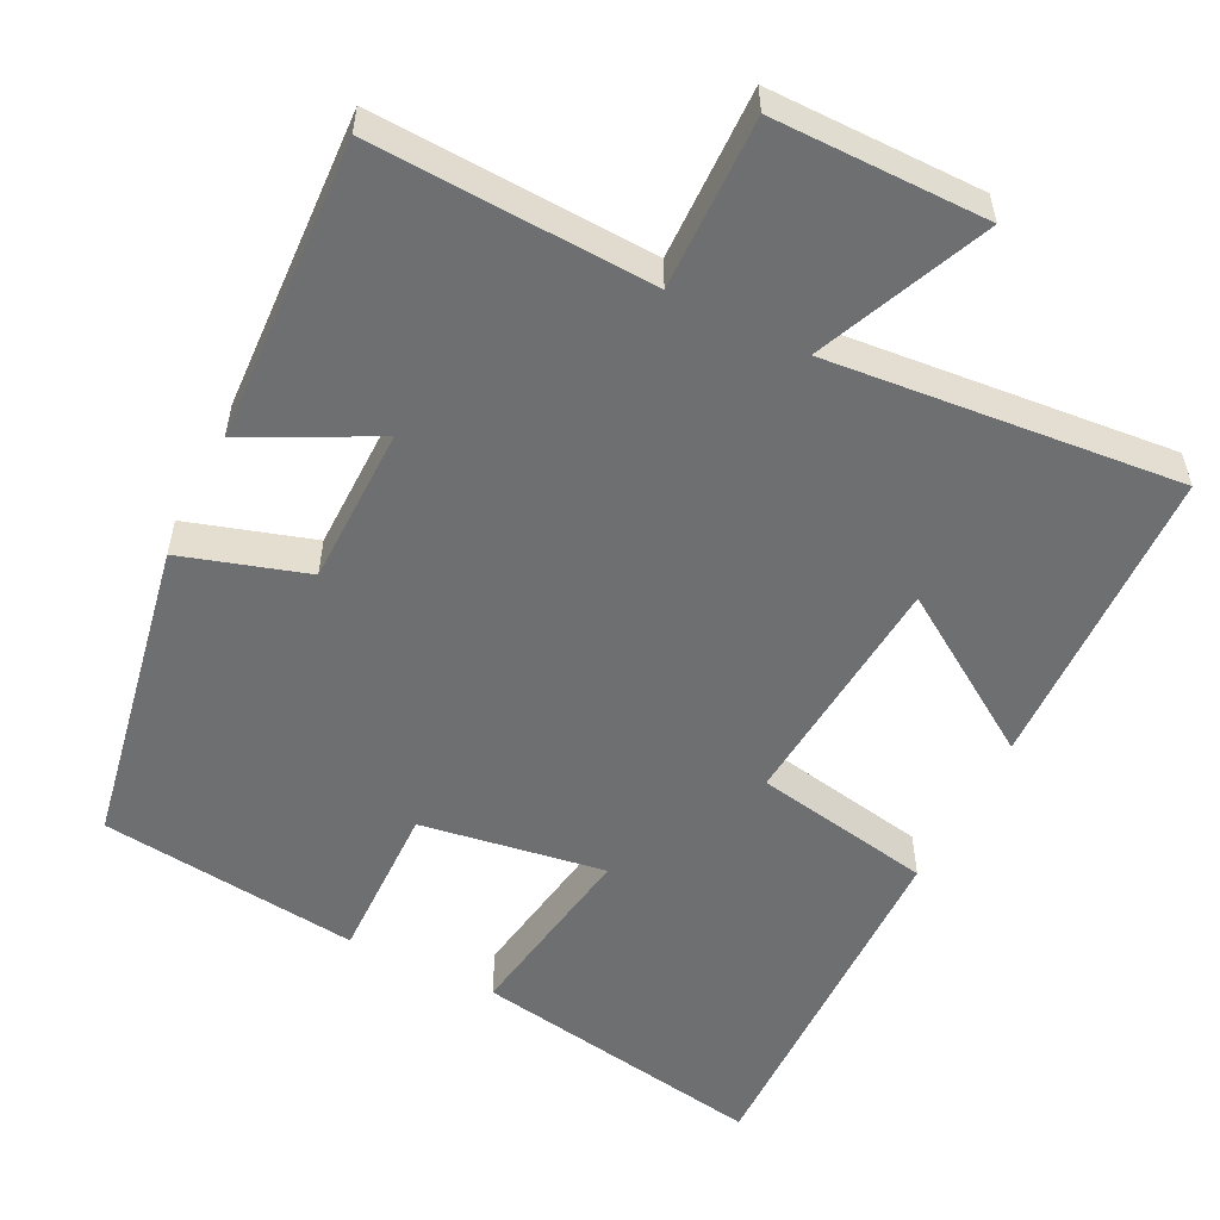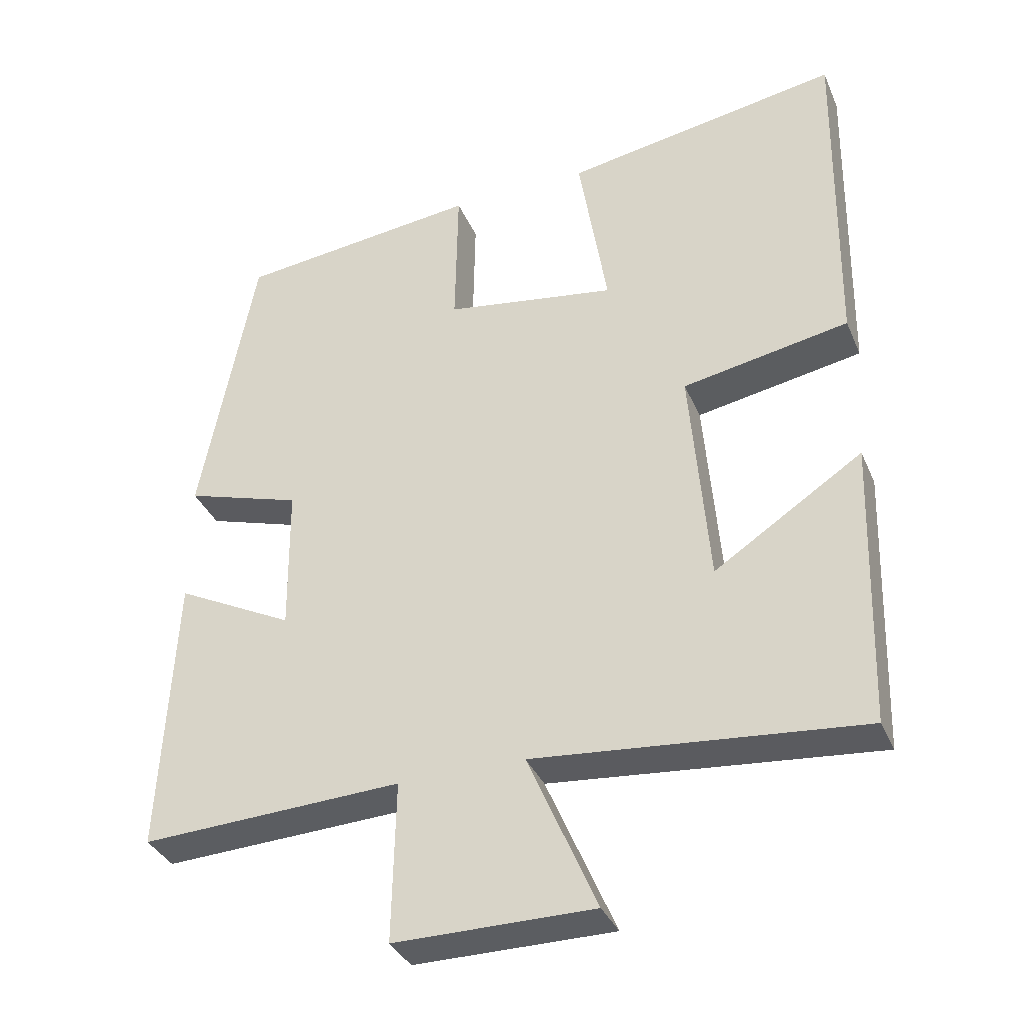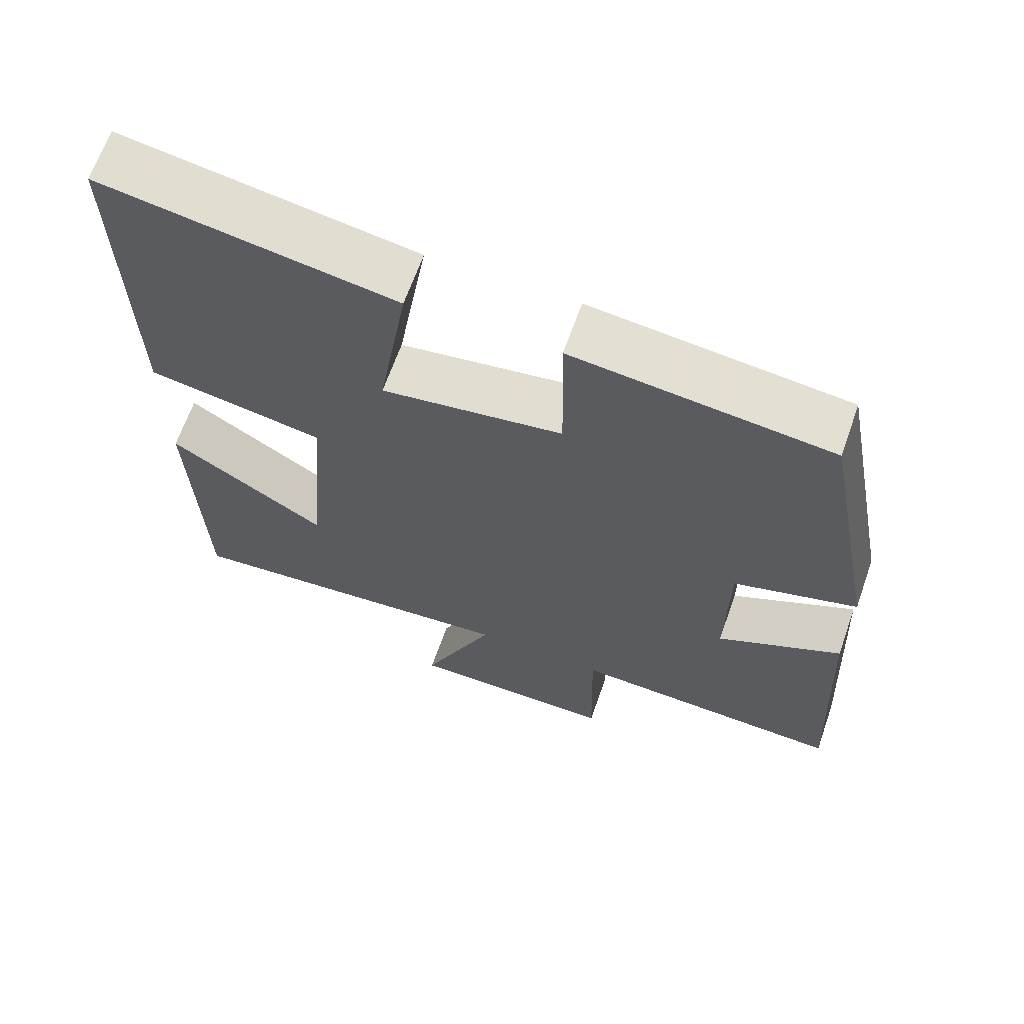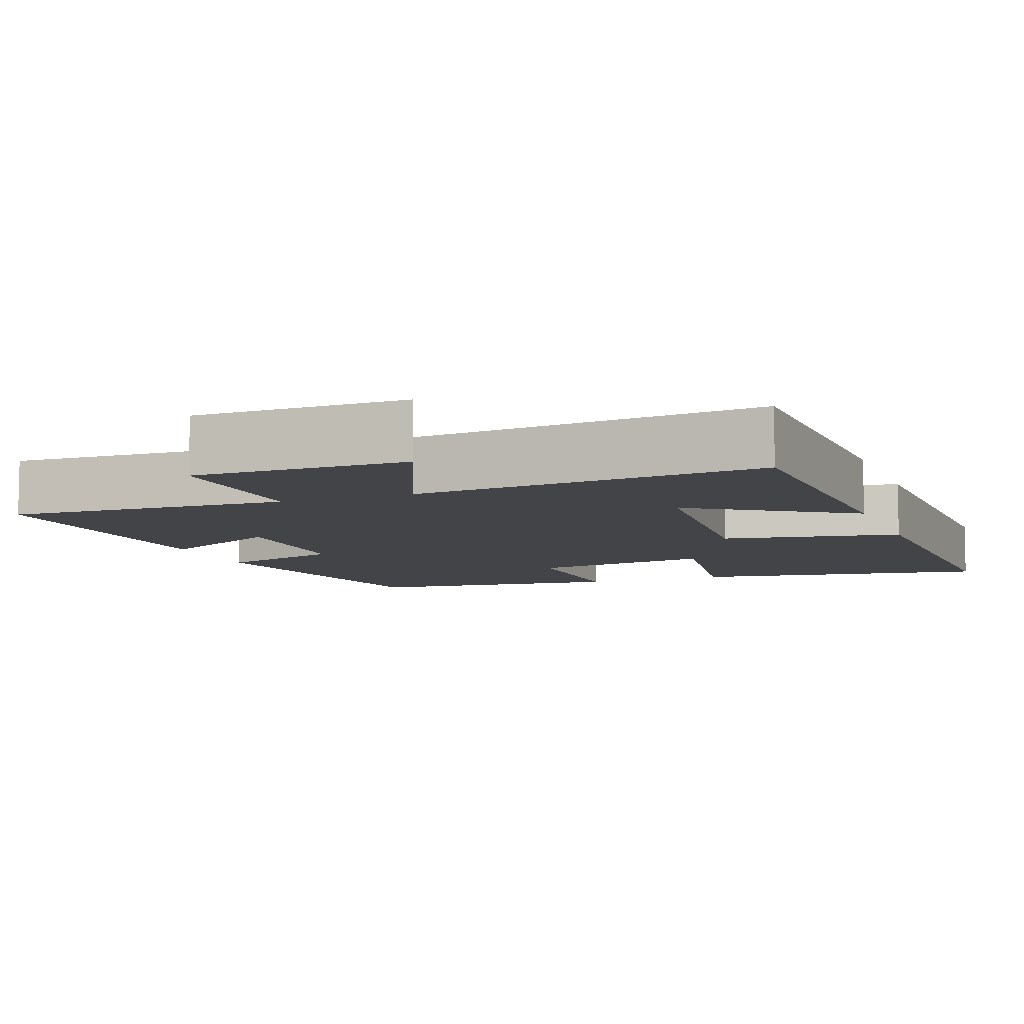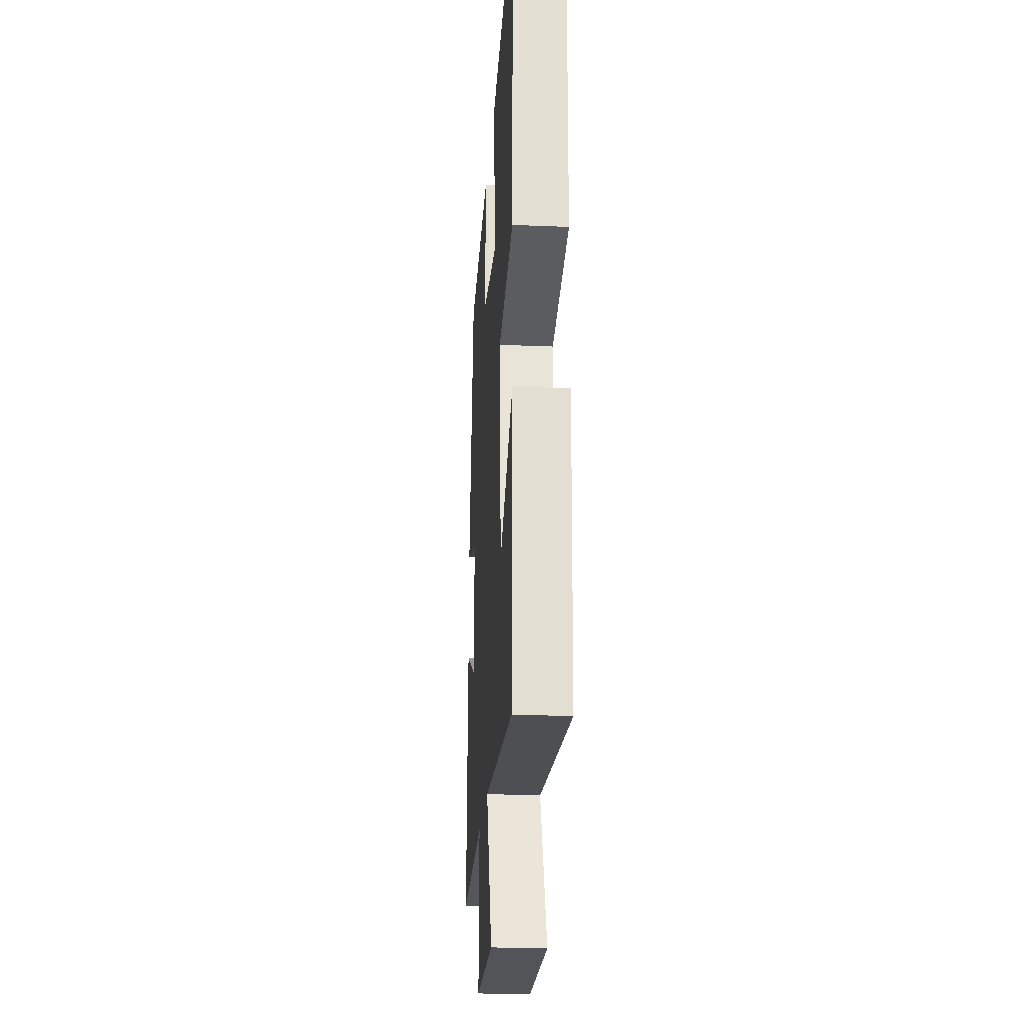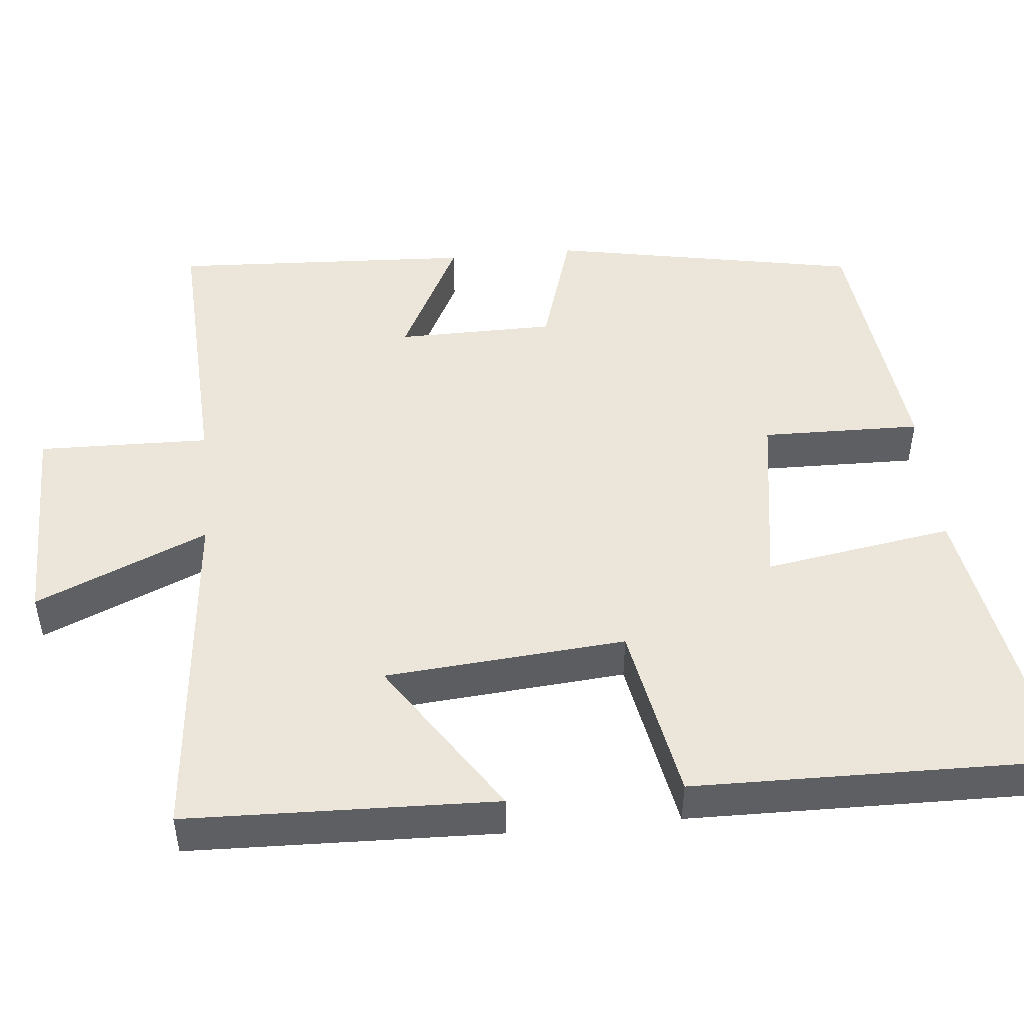
<metadata>
{"format":"obj","ext":"obj","renderer":"f3d","projection":"perspective","resolution":1024,"background":"white","views":[{"elev":-54.6,"azim":153.4,"up":"+Y"},{"elev":-35.4,"azim":-158.8,"up":"+Z"},{"elev":65.8,"azim":19.4,"up":"+Z"},{"elev":-8.0,"azim":-159.1,"up":"+Y"},{"elev":-23.5,"azim":-94.0,"up":"+Z"},{"elev":48.0,"azim":-95.6,"up":"+Y"}]}
</metadata>
<code>
v 0.423 0.07 0.461
v 0.5 0.07 0.054
v 0.336 0.07 0.003
v 0.334 0.07 -0.205
v 0.5 0.07 -0.12
v 0.52 0.07 -0.517
v 0.152 0.07 -0.5
v 0.157 0.07 -0.725
v -0.123 0.07 -0.725
v -0.026 0.07 -0.5
v -0.487 0.07 -0.543
v -0.5 0.07 -0.137
v -0.291 0.07 -0.274
v -0.265 0.07 0.042
v -0.5 0.07 0.085
v -0.508 0.07 0.566
v -0.117 0.07 0.5
v -0.157 0.07 0.252
v 0.085 0.07 0.29
v 0.081 0.07 0.5
v 0.423 0 0.461
v 0.5 0 0.054
v 0.336 0 0.003
v 0.334 0 -0.205
v 0.5 0 -0.12
v 0.52 0 -0.517
v 0.152 0 -0.5
v 0.157 0 -0.725
v -0.123 0 -0.725
v -0.026 0 -0.5
v -0.487 0 -0.543
v -0.5 0 -0.137
v -0.291 0 -0.274
v -0.265 0 0.042
v -0.5 0 0.085
v -0.508 0 0.566
v -0.117 0 0.5
v -0.157 0 0.252
v 0.085 0 0.29
v 0.081 0 0.5
f 19 20 1 2
f 18 19 2 3
f 15 16 17 18
f 14 15 18 3
f 13 14 3 4
f 10 11 12 13
f 10 13 4
f 7 8 9 10
f 7 10 4 5
f 5 6 7
f 22 21 40 39
f 23 22 39 38
f 38 37 36 35
f 23 38 35 34
f 24 23 34 33
f 33 32 31 30
f 24 33 30
f 30 29 28 27
f 25 24 30 27
f 27 26 25
f 1 21 22 2
f 2 22 23 3
f 3 23 24 4
f 4 24 25 5
f 5 25 26 6
f 6 26 27 7
f 7 27 28 8
f 8 28 29 9
f 9 29 30 10
f 10 30 31 11
f 11 31 32 12
f 12 32 33 13
f 13 33 34 14
f 14 34 35 15
f 15 35 36 16
f 16 36 37 17
f 17 37 38 18
f 18 38 39 19
f 19 39 40 20
f 20 40 21 1

</code>
